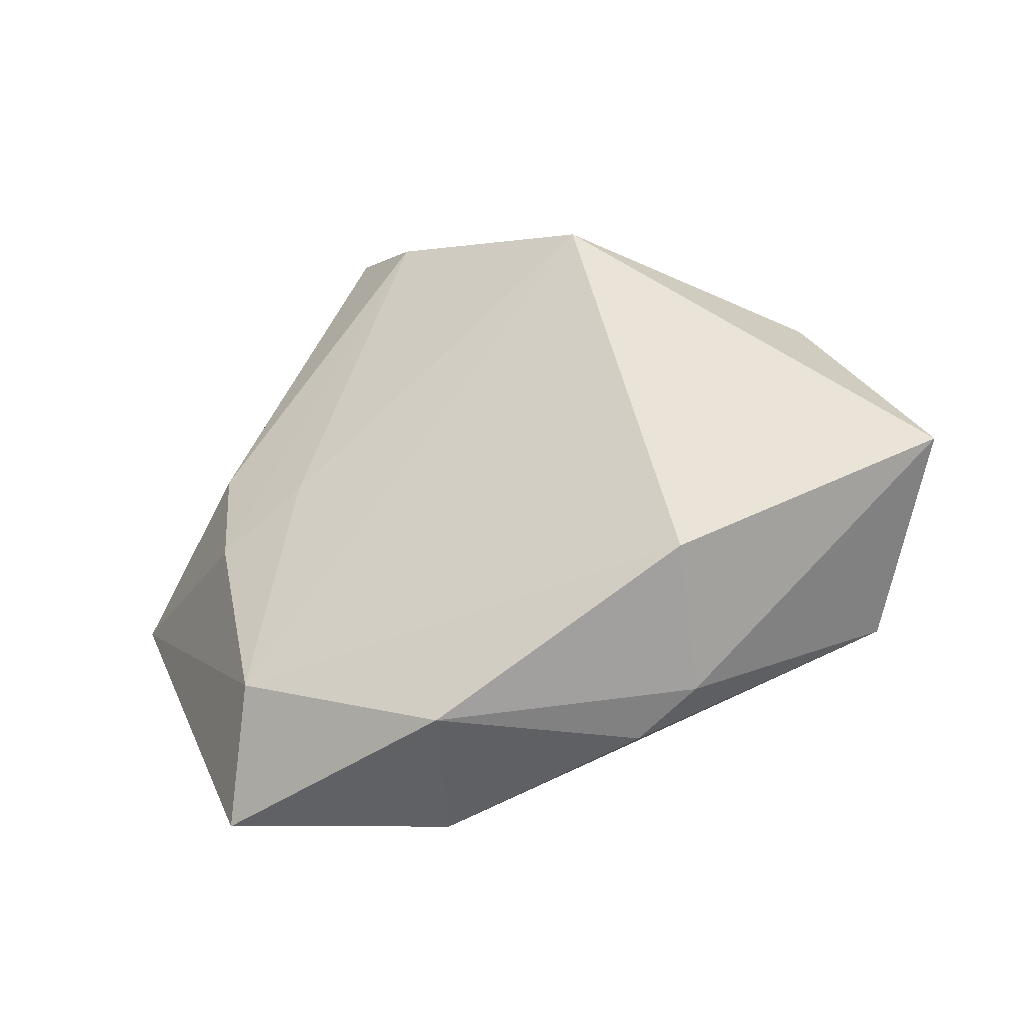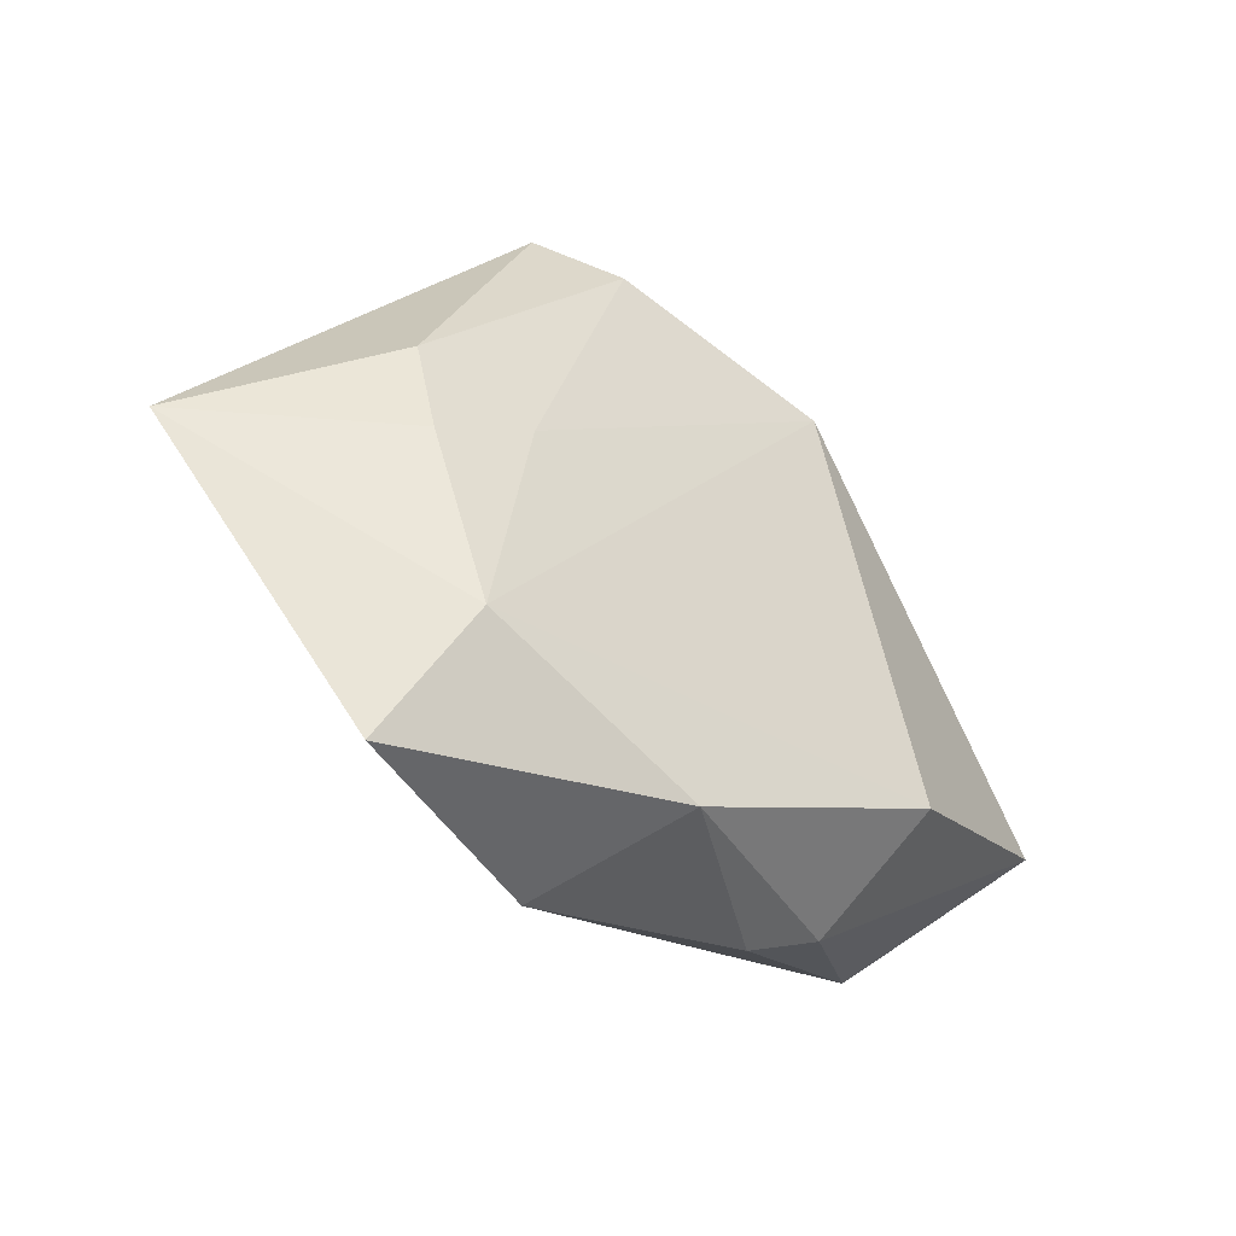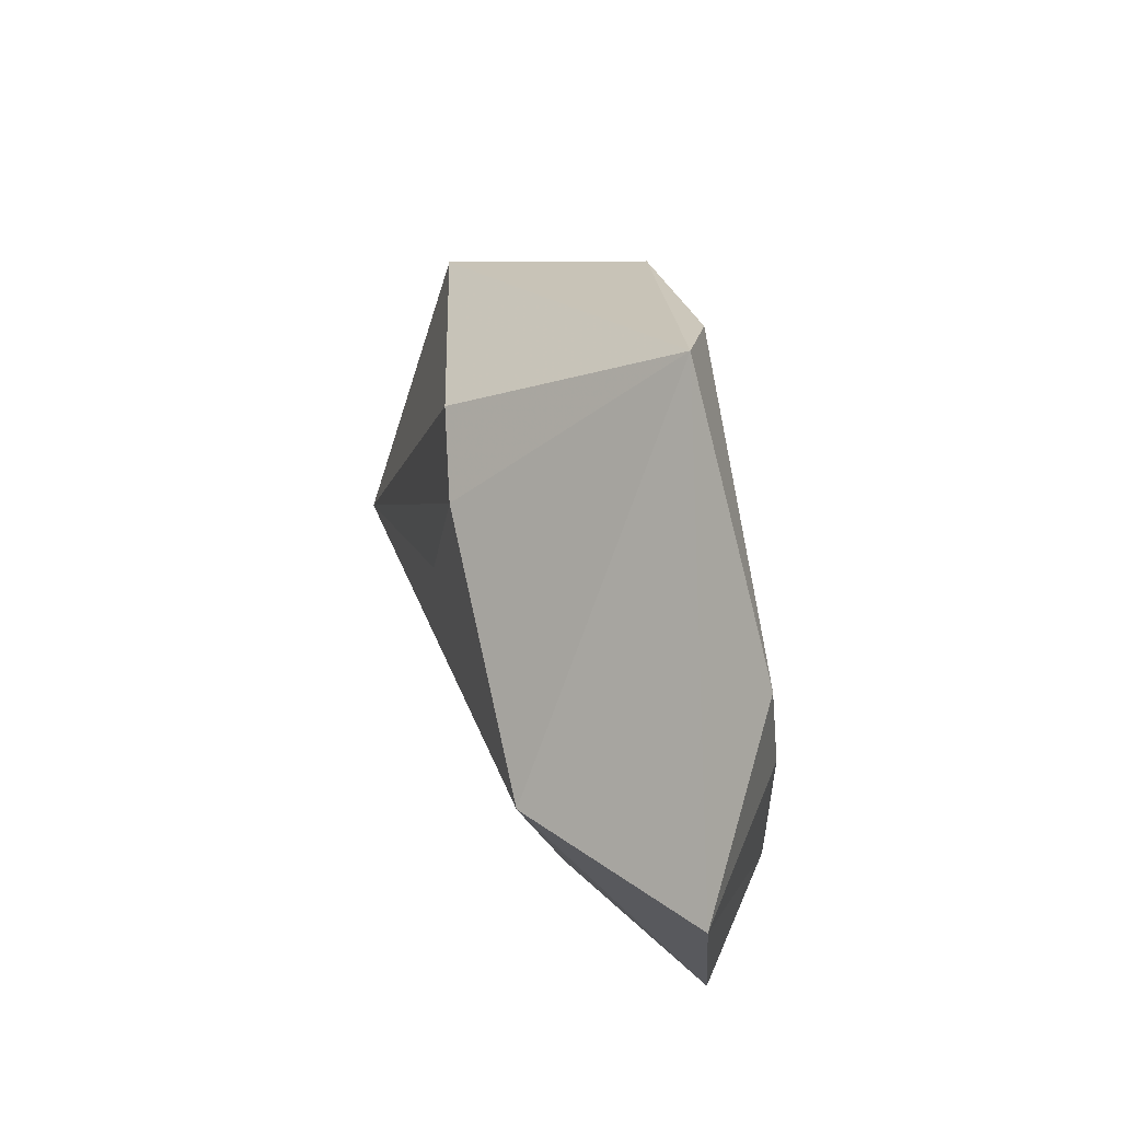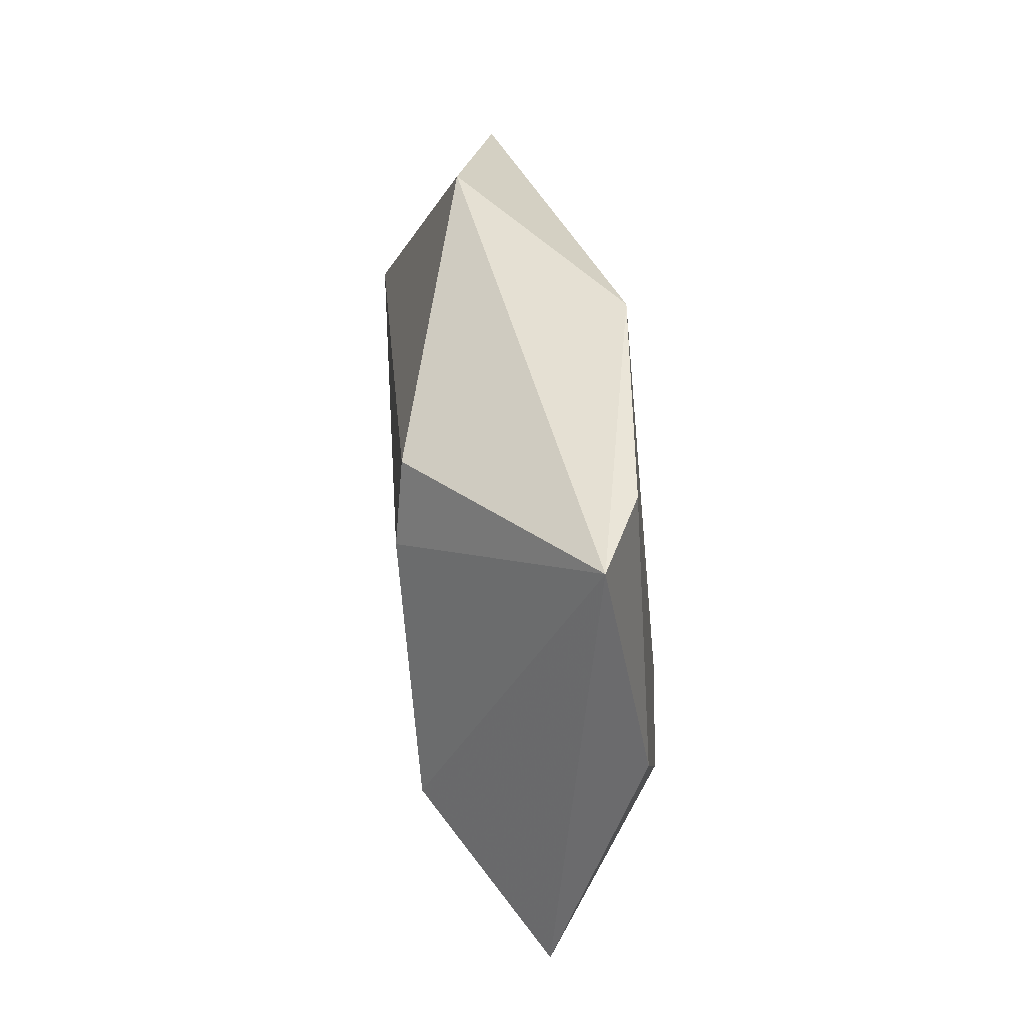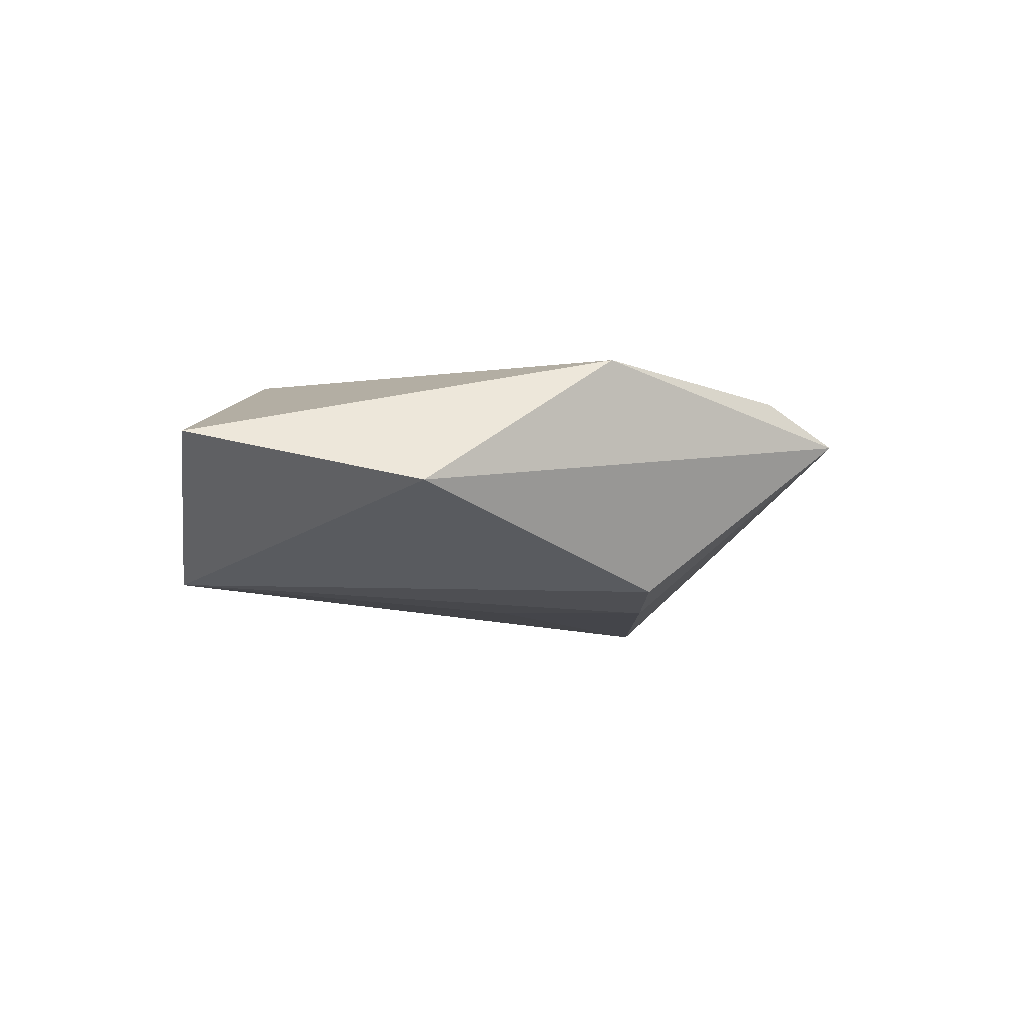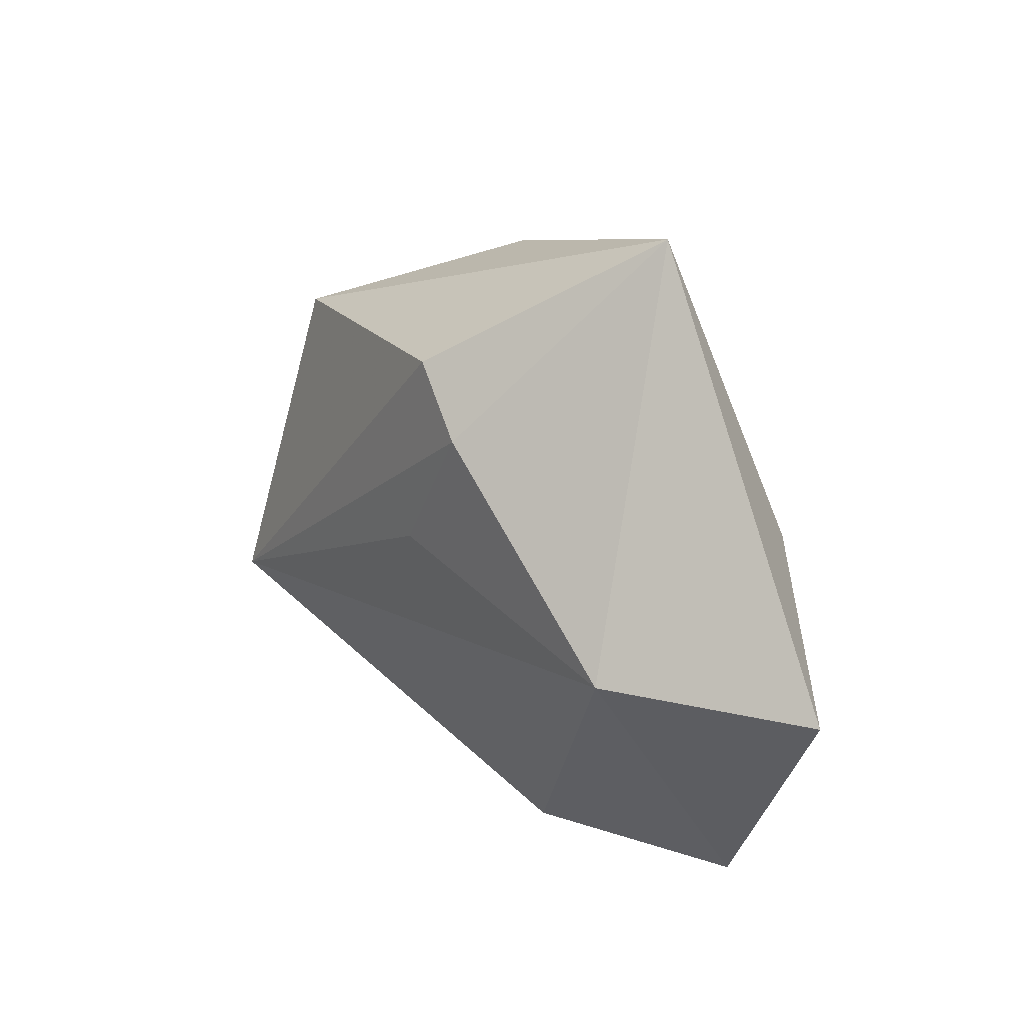
<metadata>
{"format":"obj","ext":"obj","renderer":"f3d","projection":"perspective","resolution":1024,"background":"white","views":[{"elev":-32.5,"azim":24.7,"up":"+Y"},{"elev":-42.9,"azim":-39.8,"up":"+Y"},{"elev":40.3,"azim":-108.5,"up":"+Y"},{"elev":75.4,"azim":-98.0,"up":"+Y"},{"elev":-7.3,"azim":128.0,"up":"+Z"},{"elev":28.5,"azim":-130.7,"up":"+Y"}]}
</metadata>
<code>
v 0.002325 0.02979 -0.01545
v -0.05873 0.0003503 -0.005095
v 0.0181 -0.03418 -0.001387
v -0.02948 -0.02393 0.01455
v 0.0034 0.004714 -0.0174
v 0.04603 -0.01868 -0.01488
v -0.002065 -0.03461 0.01422
v -0.0347 0.0001529 -0.01889
v -0.03561 -0.00132 0.01251
v 0.06009 -0.004309 0.003519
v 0.02669 -0.03029 0.0009068
v -0.009655 0.04296 0.01168
v -0.01929 0.04728 0.006183
v -0.009486 -0.03949 -0.004683
v -0.006176 0.02232 -0.01764
v -0.03598 -0.03857 0.005288
v 0.01741 0.03421 0.01495
v 0.04256 0.0223 -0.003293
v -0.03716 0.01165 0.01061
v -0.02373 0.005136 0.01383
v 0.0307 -0.01871 0.01526
f 8 16 2
f 14 16 8
f 8 6 14
f 17 21 10
f 15 1 6
f 6 10 11
f 11 10 21
f 6 1 18
f 18 10 6
f 17 10 18
f 5 6 8
f 8 15 5
f 5 15 6
f 1 15 13
f 8 2 13
f 13 15 8
f 13 18 1
f 13 12 17
f 17 18 13
f 4 2 16
f 4 21 17
f 3 14 6
f 6 11 3
f 19 13 2
f 12 13 19
f 16 14 7
f 14 3 7
f 7 11 21
f 7 3 11
f 7 4 16
f 21 4 7
f 2 4 9
f 9 19 2
f 12 19 9
f 17 12 20
f 12 9 20
f 20 4 17
f 20 9 4

</code>
